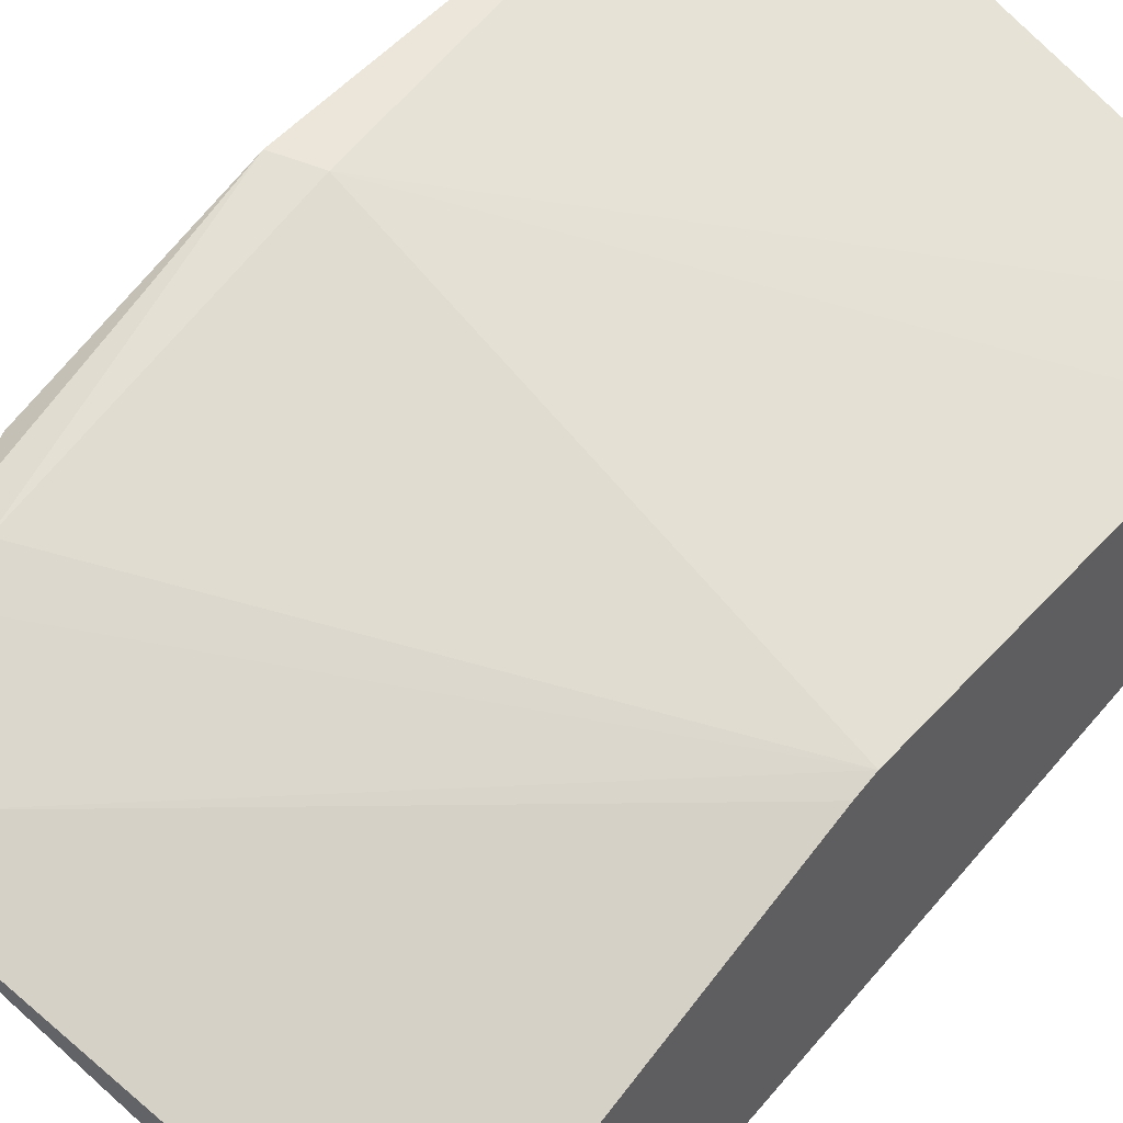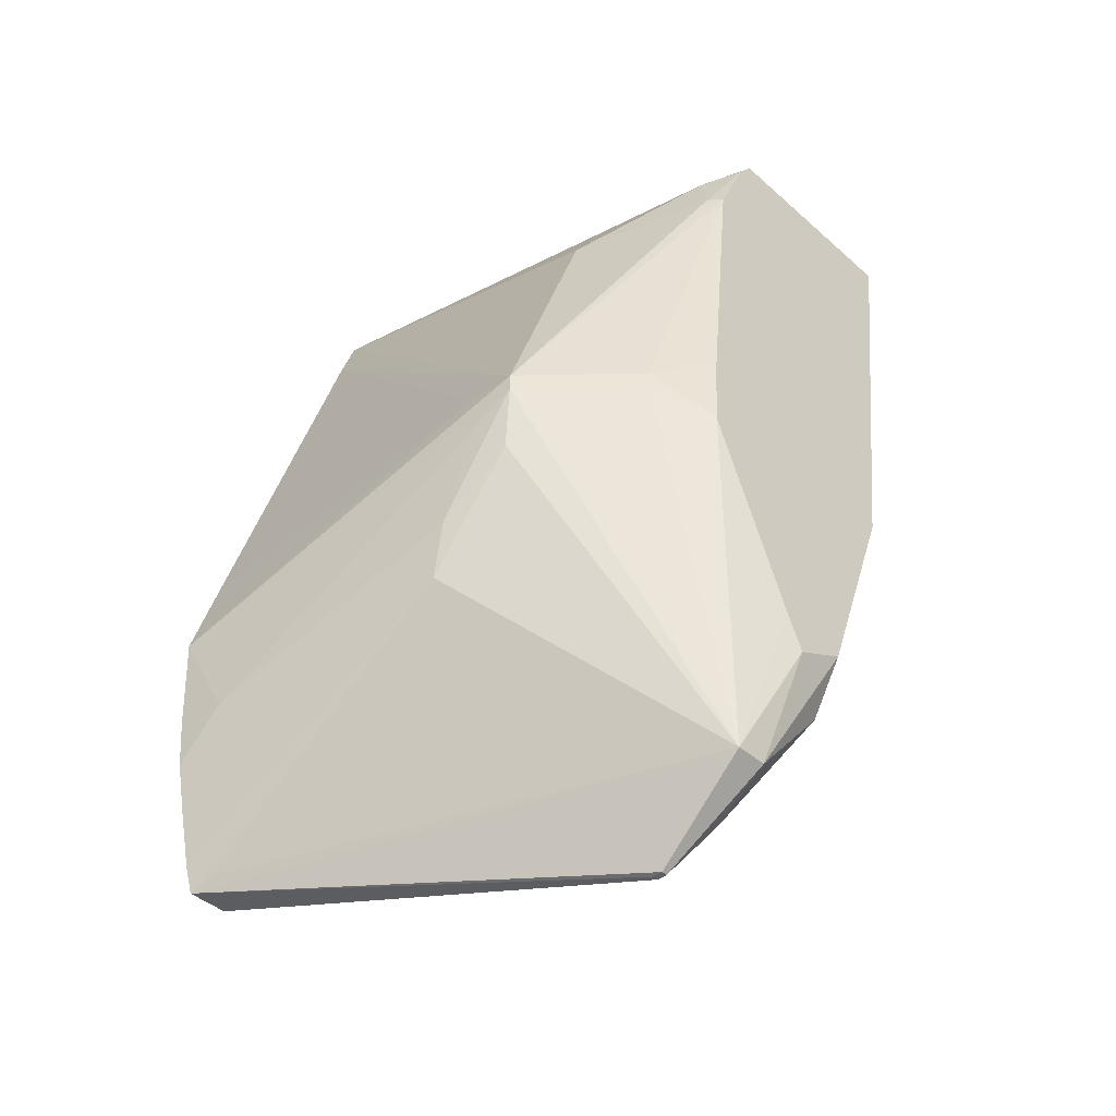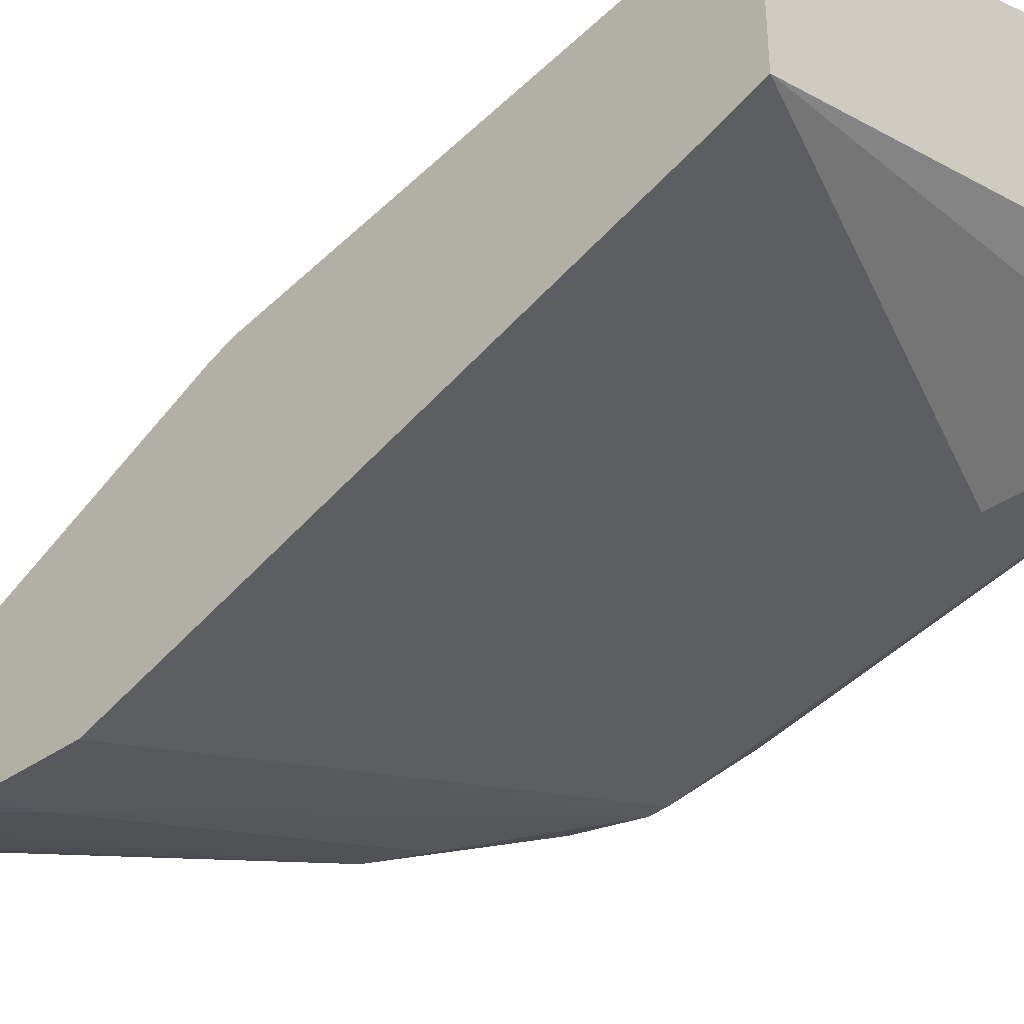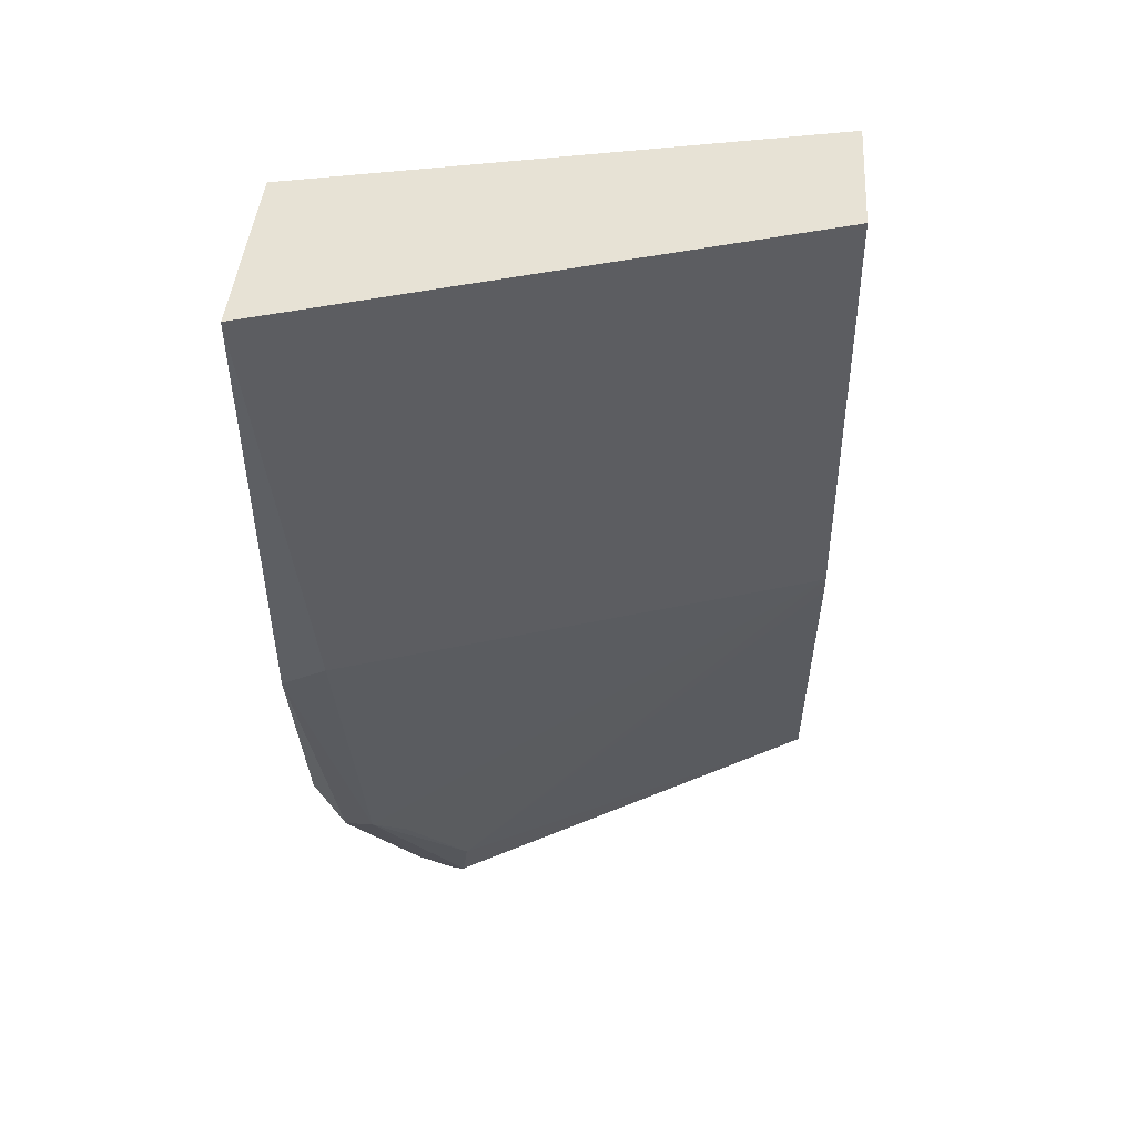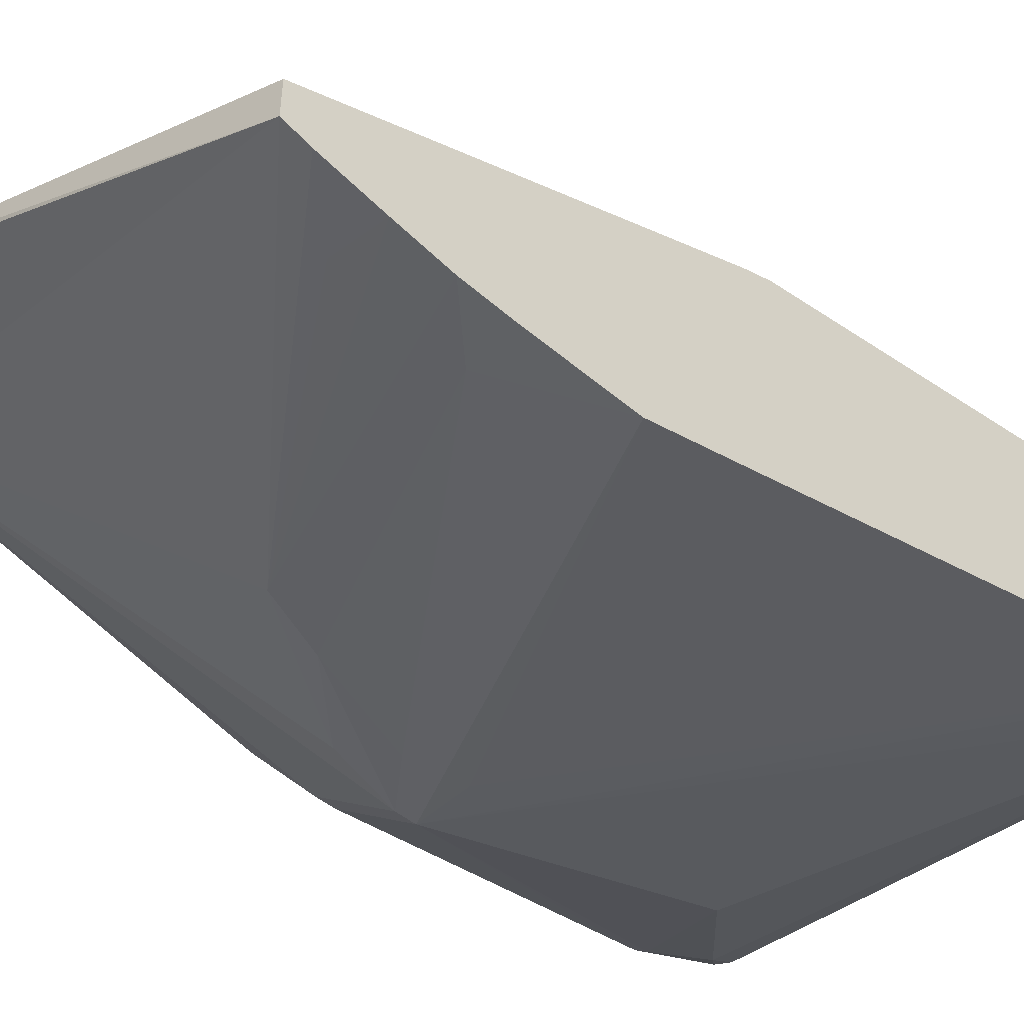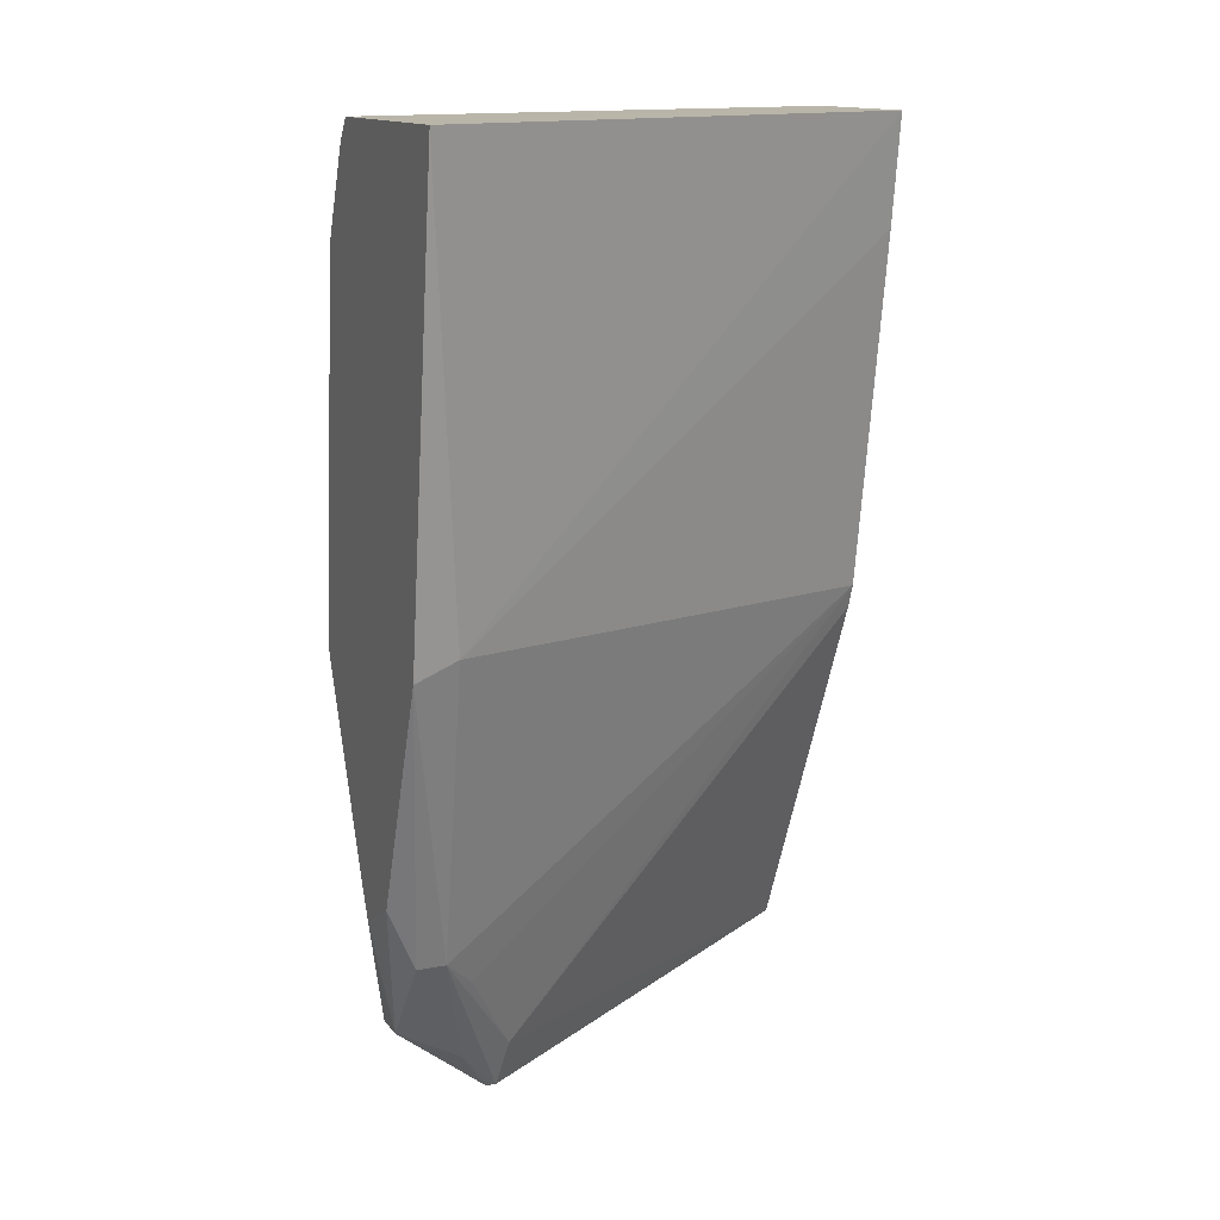
<metadata>
{"format":"obj","ext":"obj","renderer":"f3d","projection":"perspective","resolution":1024,"background":"white","views":[{"elev":45.5,"azim":42.9,"up":"+Z"},{"elev":-43.5,"azim":-136.0,"up":"+Y"},{"elev":-38.0,"azim":134.7,"up":"+Z"},{"elev":40.4,"azim":4.0,"up":"+Y"},{"elev":-51.1,"azim":49.0,"up":"+Z"},{"elev":13.4,"azim":-23.3,"up":"+Y"}]}
</metadata>
<code>
o convex_54
v 0.2036 -0.453 -0.1961
v 0.2036 -0.453 -0.1886
v 0.2036 -0.4554 -0.1968
v 0.1852 -0.4738 -0.2013
v 0.1853 -0.4604 -0.1967
v 0.1803 -0.4555 -0.1924
v 0.1789 -0.453 -0.19
v 0.1789 -0.453 -0.1797
v 0.1809 -0.4741 -0.183
v 0.2036 -0.4582 -0.1893
v 0.2036 -0.4765 -0.2029
v 0.1877 -0.4737 -0.2014
v 0.2036 -0.4809 -0.2042
v 0.1852 -0.4747 -0.2013
v 0.1807 -0.4737 -0.197
v 0.1789 -0.4582 -0.1926
v 0.1795 -0.4582 -0.1931
v 0.1789 -0.454 -0.1907
v 0.1789 -0.4748 -0.1828
v 0.1816 -0.4887 -0.1873
v 0.2036 -0.4749 -0.1919
v 0.1875 -0.4762 -0.2016
v 0.2036 -0.4854 -0.2039
v 0.2013 -0.4854 -0.2036
v 0.189 -0.4809 -0.2016
v 0.1858 -0.4777 -0.201
v 0.1804 -0.4931 -0.1925
v 0.1807 -0.4745 -0.197
v 0.1789 -0.476 -0.1944
v 0.1789 -0.4721 -0.1941
v 0.1789 -0.4857 -0.187
v 0.1802 -0.4887 -0.1873
v 0.1834 -0.4946 -0.1906
v 0.1855 -0.4969 -0.192
v 0.1859 -0.4945 -0.1911
v 0.1831 -0.4901 -0.1884
v 0.2036 -0.476 -0.1923
v 0.2036 -0.4877 -0.2037
v 0.1898 -0.4835 -0.2013
v 0.2024 -0.4934 -0.2019
v 0.2036 -0.4939 -0.2022
v 0.185 -0.4969 -0.1922
v 0.1804 -0.4931 -0.191
v 0.1789 -0.4871 -0.1896
v 0.1789 -0.4854 -0.1905
v 0.1789 -0.476 -0.1944
v 0.185 -0.4969 -0.192
v 0.1855 -0.4969 -0.1922
v 0.2036 -0.4939 -0.2003
v 0.2036 -0.4901 -0.2032
v 0.2011 -0.4902 -0.2025
v 0.2036 -0.4928 -0.2025
f 1 2 10
f 1 10 21
f 1 21 37
f 1 37 49
f 1 49 41
f 1 41 52
f 1 52 50
f 1 50 38
f 1 38 23
f 1 23 13
f 1 13 11
f 1 11 3
f 1 3 4
f 1 4 5
f 1 5 6
f 1 6 7
f 1 7 8
f 1 8 2
f 2 8 9
f 2 9 10
f 3 11 12
f 3 12 4
f 4 12 13
f 4 13 14
f 4 14 28
f 4 28 15
f 4 15 16
f 4 16 17
f 4 17 5
f 5 17 6
f 6 18 7
f 6 17 18
f 7 18 16
f 7 16 30
f 7 30 29
f 7 29 46
f 7 46 45
f 7 45 44
f 7 44 31
f 7 31 19
f 7 19 8
f 8 19 9
f 9 19 20
f 9 20 21
f 9 21 10
f 11 13 12
f 13 22 14
f 13 23 24
f 13 24 22
f 14 22 25
f 14 25 26
f 14 26 27
f 14 27 28
f 15 28 46
f 15 46 29
f 15 29 30
f 15 30 16
f 16 18 17
f 19 31 32
f 19 32 20
f 20 32 33
f 20 33 34
f 20 34 35
f 20 35 36
f 20 36 21
f 21 36 35
f 21 35 37
f 22 24 25
f 23 38 24
f 24 38 39
f 24 39 25
f 25 39 26
f 26 39 27
f 27 39 40
f 27 40 41
f 27 41 42
f 27 42 47
f 27 47 43
f 27 43 44
f 27 44 45
f 27 45 46
f 27 46 28
f 31 44 43
f 31 43 32
f 32 43 33
f 33 43 47
f 33 47 34
f 34 47 42
f 34 42 48
f 34 48 41
f 34 41 49
f 34 49 35
f 35 49 37
f 38 50 39
f 39 50 51
f 39 51 52
f 39 52 41
f 39 41 40
f 41 48 42
f 50 52 51

</code>
